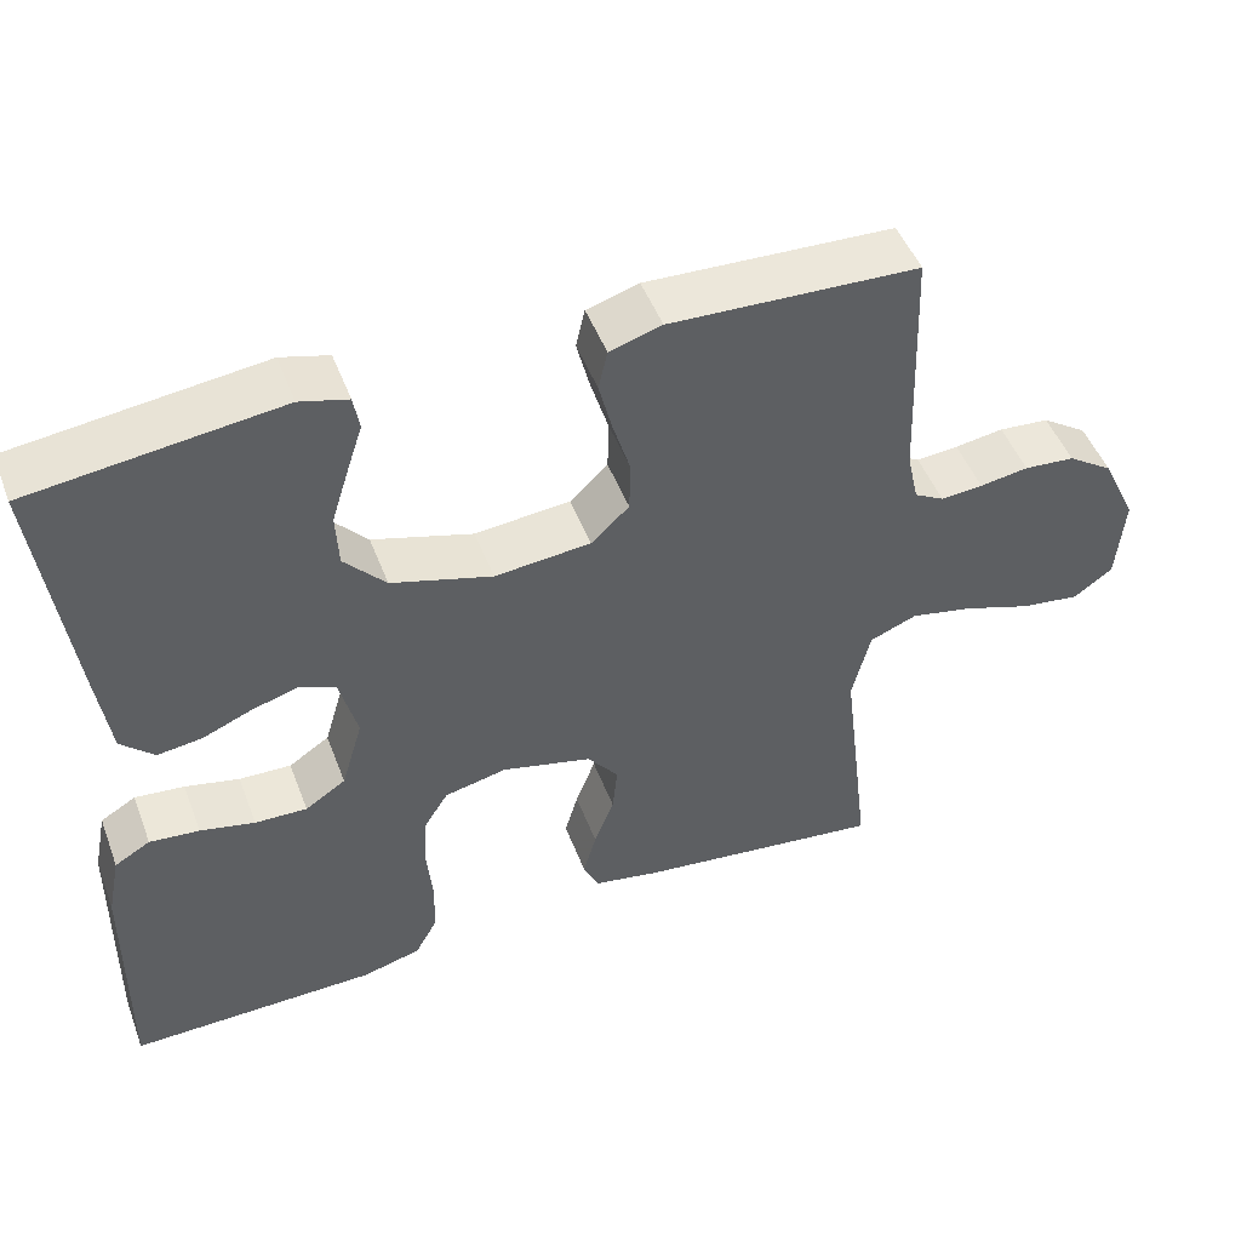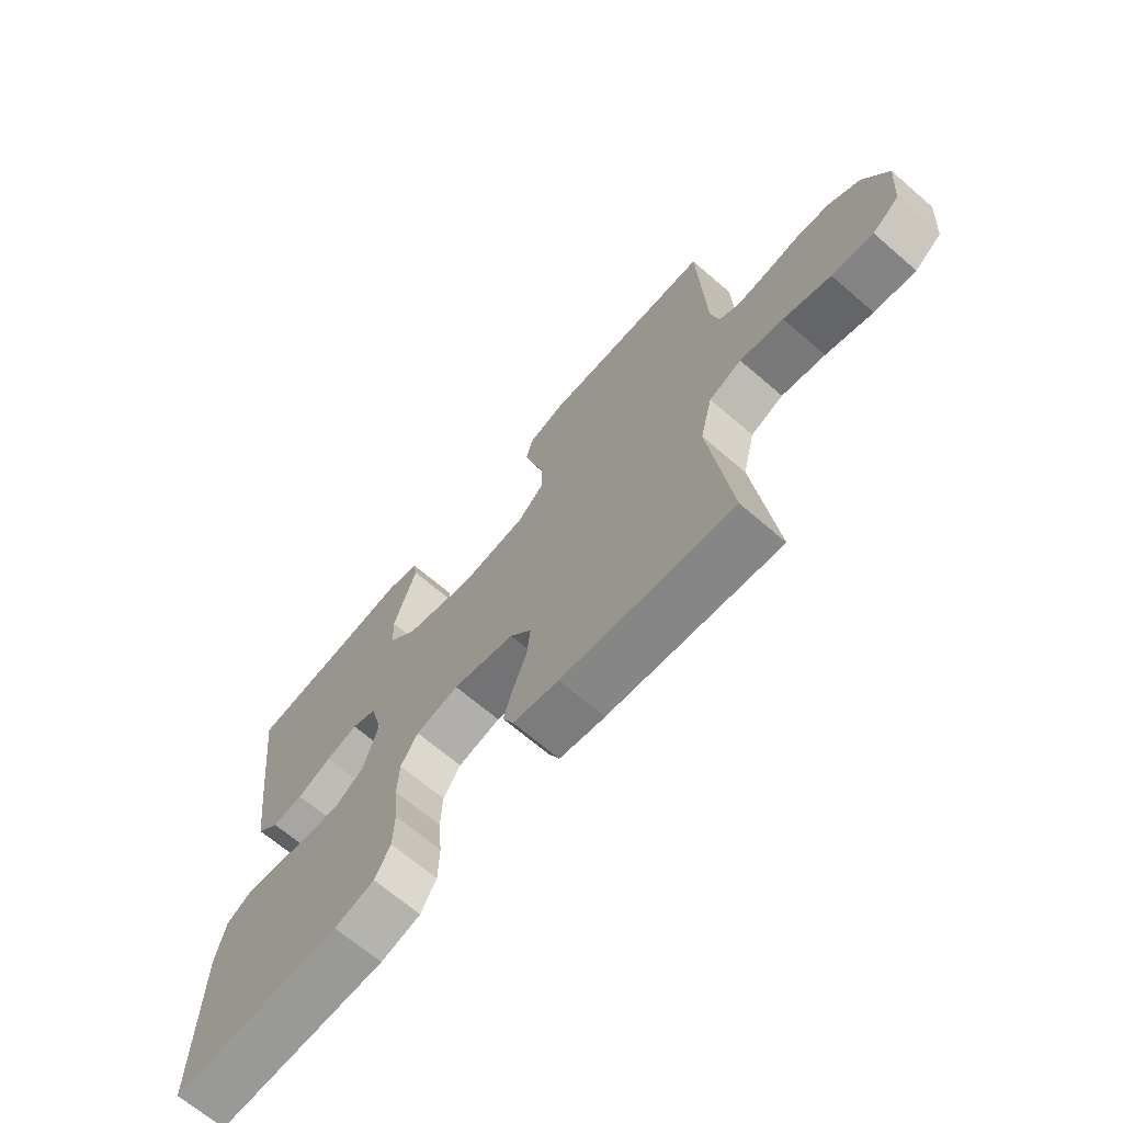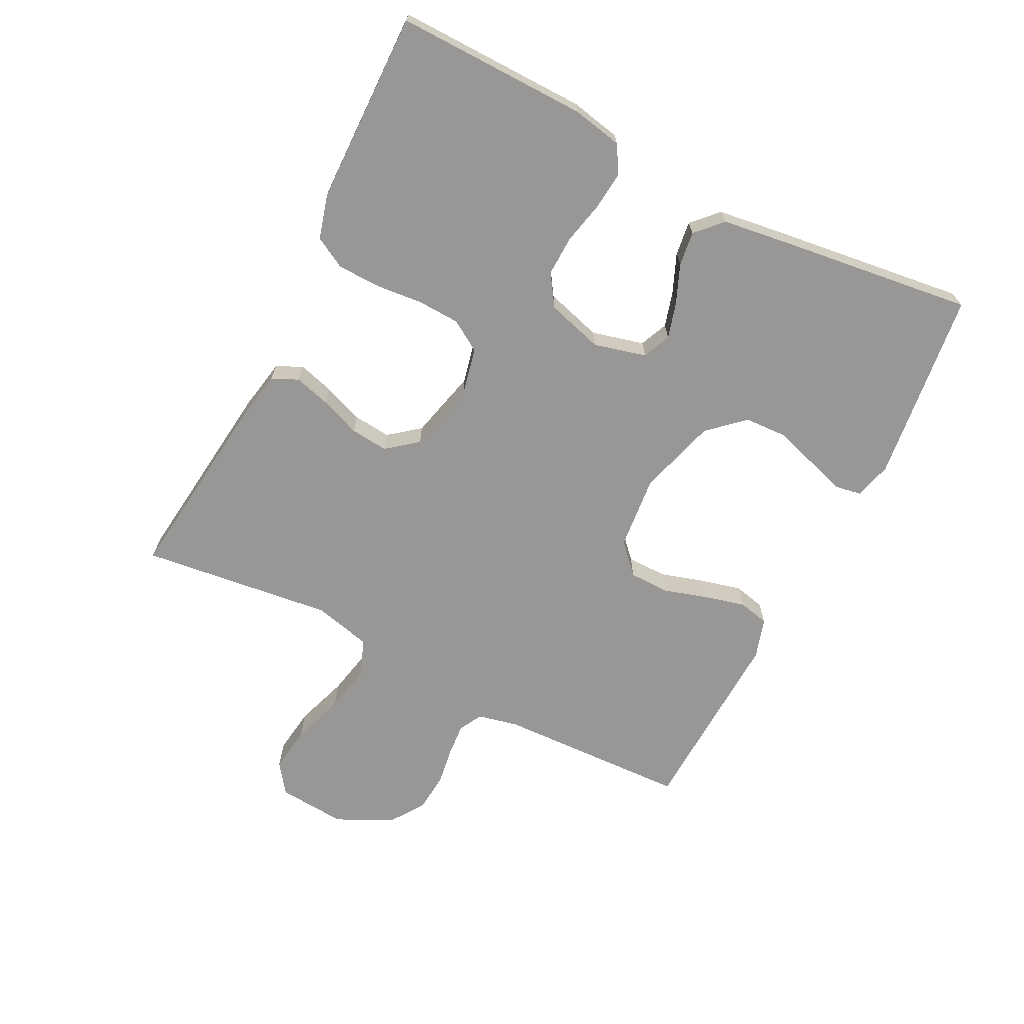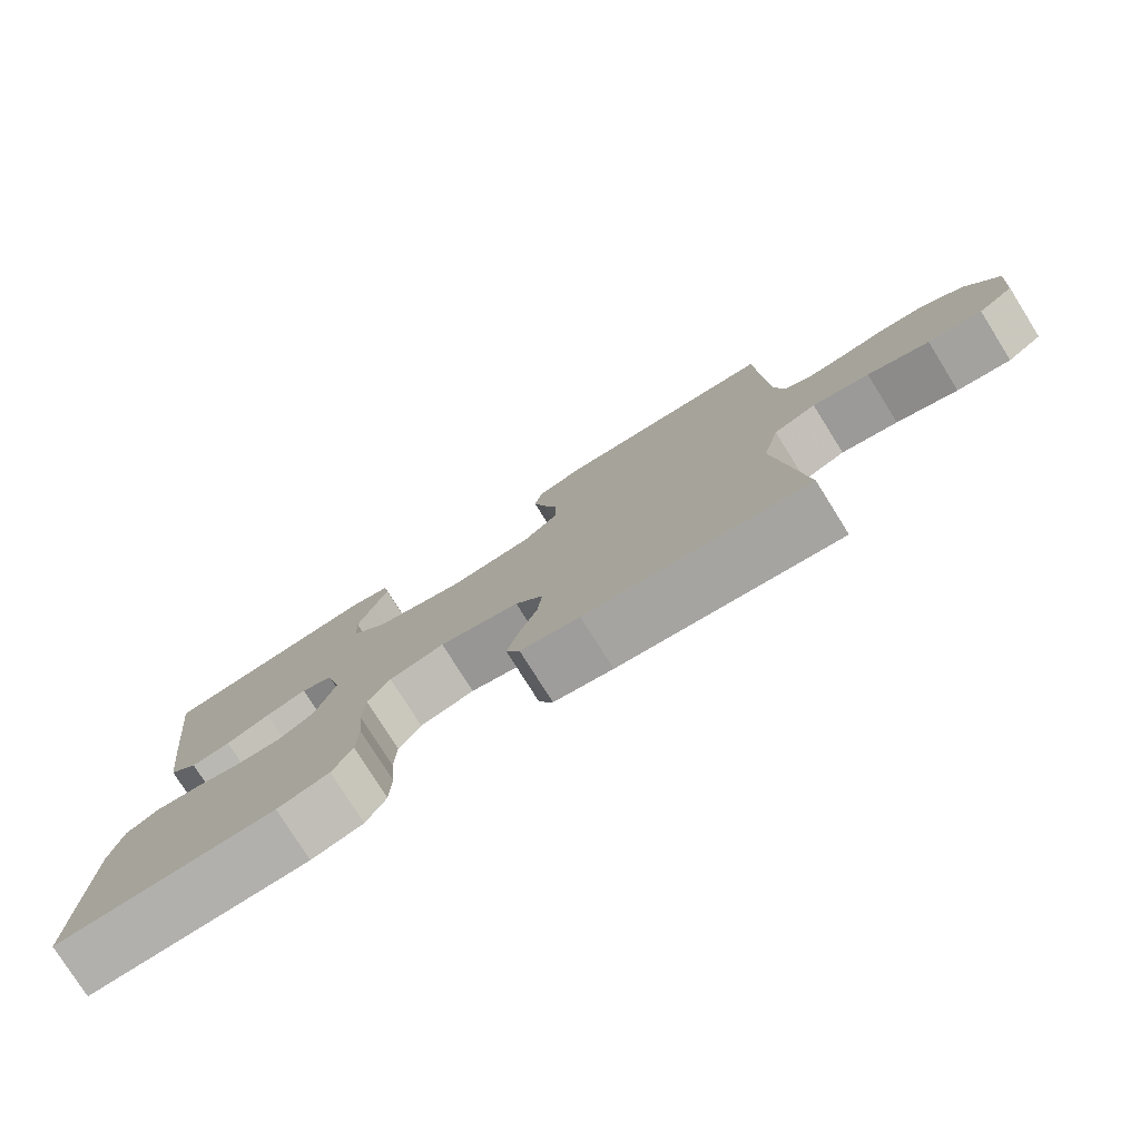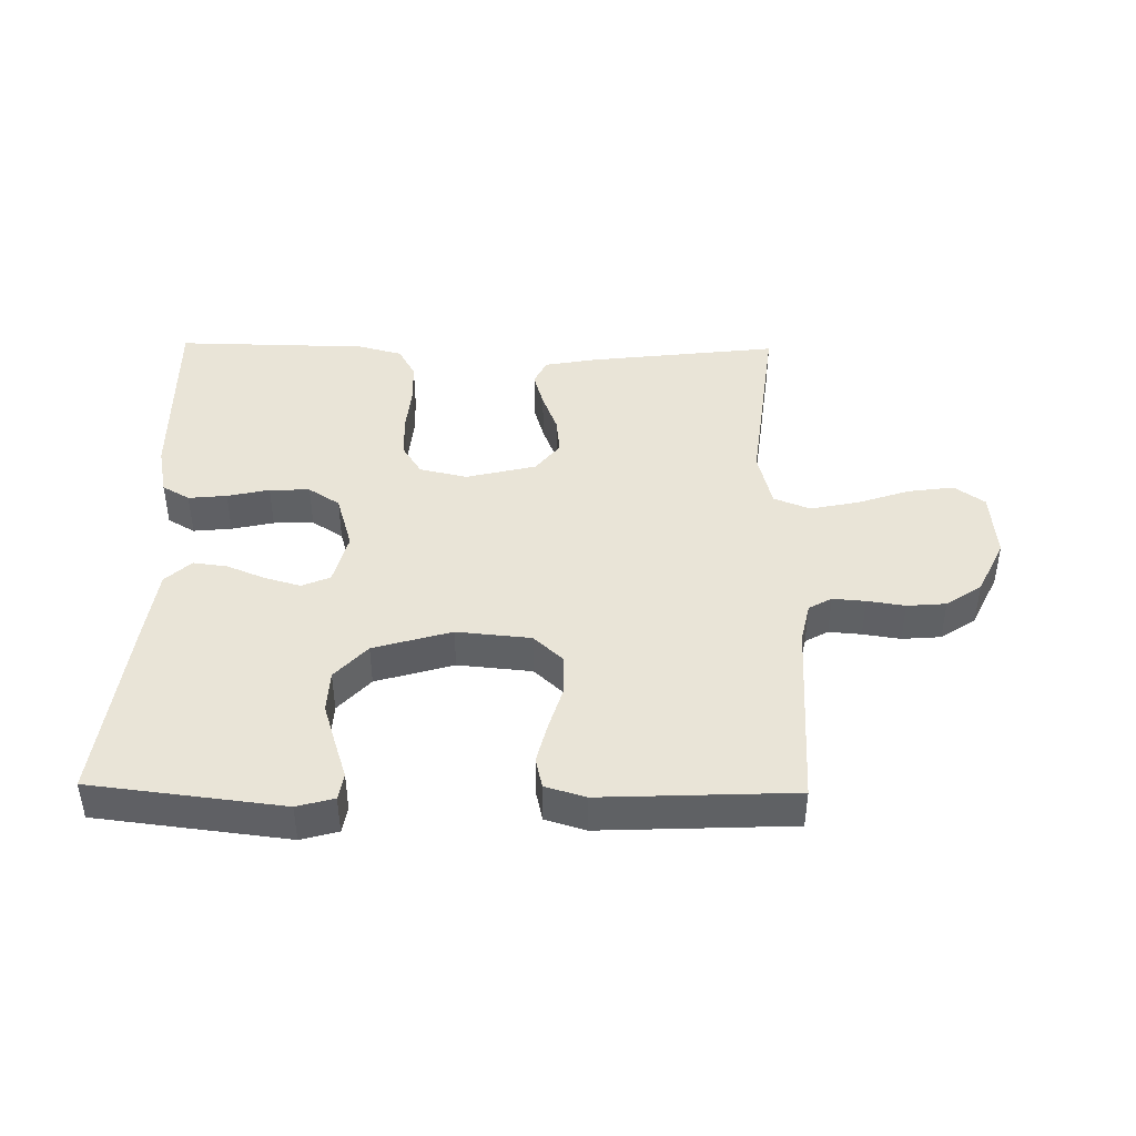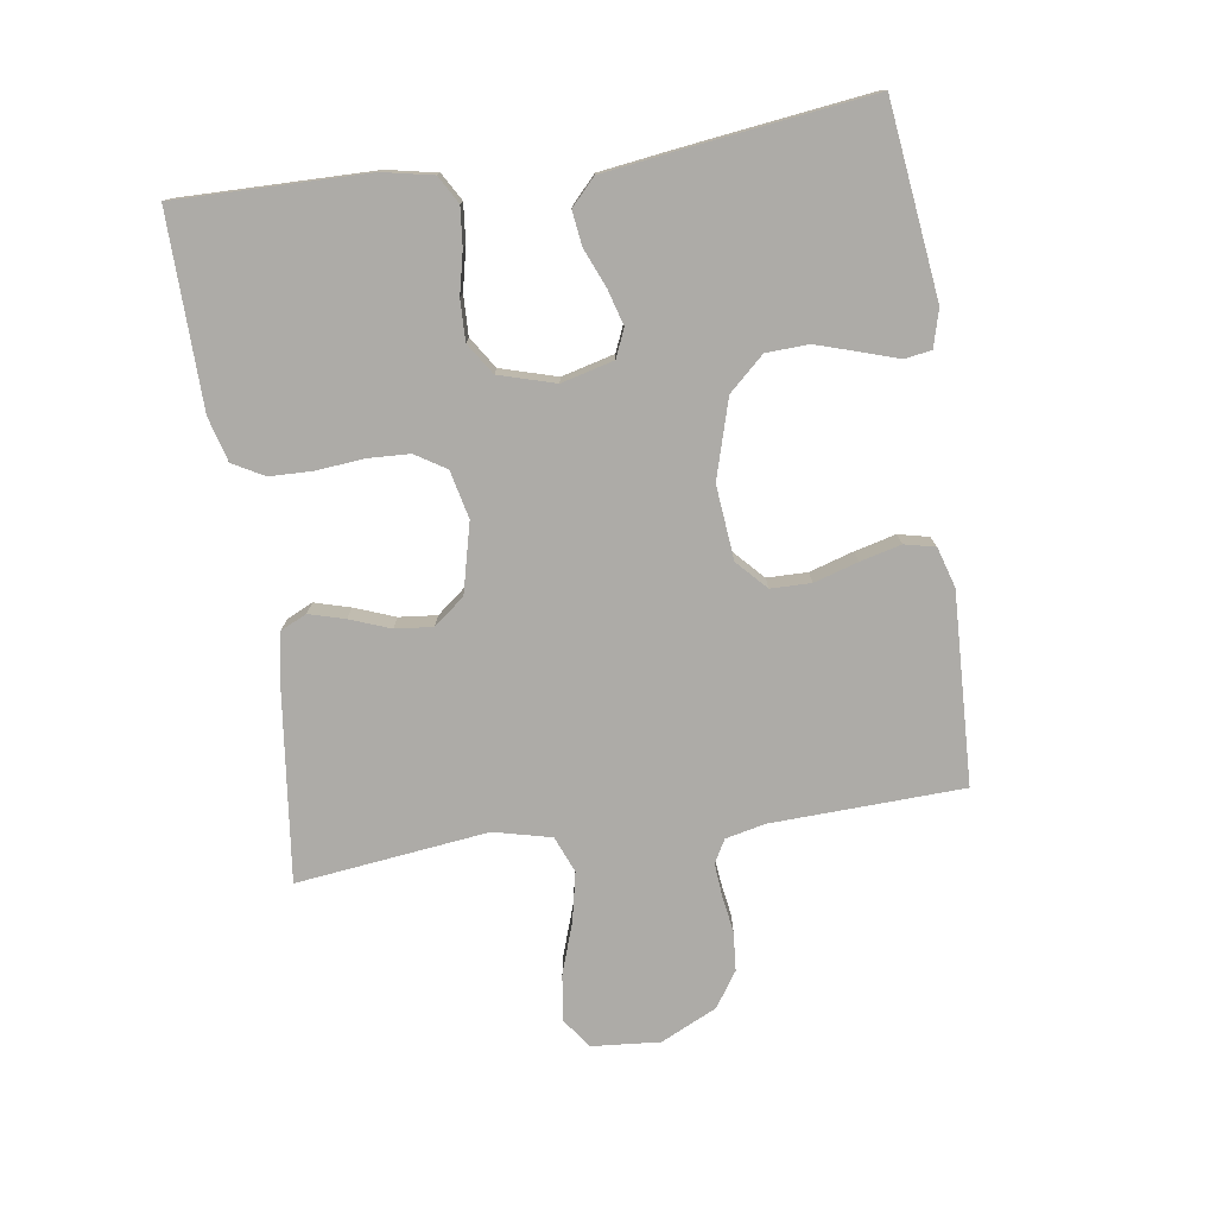
<metadata>
{"format":"obj","ext":"obj","renderer":"f3d","projection":"perspective","resolution":1024,"background":"white","views":[{"elev":48.7,"azim":-20.5,"up":"+Z"},{"elev":-68.0,"azim":49.3,"up":"+Z"},{"elev":-68.3,"azim":-116.8,"up":"+Y"},{"elev":-78.1,"azim":32.1,"up":"+Z"},{"elev":43.0,"azim":0.9,"up":"+Y"},{"elev":-76.4,"azim":-81.5,"up":"+Y"}]}
</metadata>
<code>
v 0.5 0.07 -0.5
v 0.2 0.07 -0.464
v 0.12 0.07 -0.449
v 0.101 0.07 -0.408
v 0.117 0.07 -0.352
v 0.141 0.07 -0.289
v 0.147 0.07 -0.23
v 0.109 0.07 -0.182
v 0 0.07 -0.155
v -0.075 0.07 -0.172
v -0.105 0.07 -0.22
v -0.108 0.07 -0.286
v -0.101 0.07 -0.36
v -0.103 0.07 -0.427
v -0.13 0.07 -0.476
v -0.2 0.07 -0.495
v -0.5 0.07 -0.5
v -0.495 0.07 -0.2
v -0.479 0.07 -0.122
v -0.436 0.07 -0.097
v -0.376 0.07 -0.103
v -0.31 0.07 -0.118
v -0.247 0.07 -0.12
v -0.198 0.07 -0.088
v -0.172 0.07 0
v -0.193 0.07 0.082
v -0.237 0.07 0.101
v -0.293 0.07 0.085
v -0.353 0.07 0.06
v -0.407 0.07 0.053
v -0.447 0.07 0.091
v -0.462 0.07 0.2
v -0.5 0.07 0.5
v -0.2 0.07 0.536
v -0.142 0.07 0.52
v -0.135 0.07 0.478
v -0.154 0.07 0.42
v -0.175 0.07 0.353
v -0.172 0.07 0.287
v -0.122 0.07 0.232
v 0 0.07 0.196
v 0.116 0.07 0.207
v 0.162 0.07 0.25
v 0.163 0.07 0.313
v 0.142 0.07 0.382
v 0.126 0.07 0.446
v 0.137 0.07 0.494
v 0.2 0.07 0.513
v 0.5 0.07 0.5
v 0.511 0.07 0.2
v 0.525 0.07 0.137
v 0.561 0.07 0.117
v 0.612 0.07 0.121
v 0.671 0.07 0.13
v 0.732 0.07 0.125
v 0.787 0.07 0.088
v 0.829 0.07 0
v 0.82 0.07 -0.107
v 0.773 0.07 -0.141
v 0.701 0.07 -0.131
v 0.619 0.07 -0.103
v 0.543 0.07 -0.087
v 0.486 0.07 -0.11
v 0.464 0.07 -0.2
v 0.5 0 -0.5
v 0.2 0 -0.464
v 0.12 0 -0.449
v 0.101 0 -0.408
v 0.117 0 -0.352
v 0.141 0 -0.289
v 0.147 0 -0.23
v 0.109 0 -0.182
v 0 0 -0.155
v -0.075 0 -0.172
v -0.105 0 -0.22
v -0.108 0 -0.286
v -0.101 0 -0.36
v -0.103 0 -0.427
v -0.13 0 -0.476
v -0.2 0 -0.495
v -0.5 0 -0.5
v -0.495 0 -0.2
v -0.479 0 -0.122
v -0.436 0 -0.097
v -0.376 0 -0.103
v -0.31 0 -0.118
v -0.247 0 -0.12
v -0.198 0 -0.088
v -0.172 0 0
v -0.193 0 0.082
v -0.237 0 0.101
v -0.293 0 0.085
v -0.353 0 0.06
v -0.407 0 0.053
v -0.447 0 0.091
v -0.462 0 0.2
v -0.5 0 0.5
v -0.2 0 0.536
v -0.142 0 0.52
v -0.135 0 0.478
v -0.154 0 0.42
v -0.175 0 0.353
v -0.172 0 0.287
v -0.122 0 0.232
v 0 0 0.196
v 0.116 0 0.207
v 0.162 0 0.25
v 0.163 0 0.313
v 0.142 0 0.382
v 0.126 0 0.446
v 0.137 0 0.494
v 0.2 0 0.513
v 0.5 0 0.5
v 0.511 0 0.2
v 0.525 0 0.137
v 0.561 0 0.117
v 0.612 0 0.121
v 0.671 0 0.13
v 0.732 0 0.125
v 0.787 0 0.088
v 0.829 0 0
v 0.82 0 -0.107
v 0.773 0 -0.141
v 0.701 0 -0.131
v 0.619 0 -0.103
v 0.543 0 -0.087
v 0.486 0 -0.11
v 0.464 0 -0.2
f 59 60 61
f 58 59 61
f 57 58 61
f 56 57 61
f 55 56 61
f 54 55 61
f 53 54 61
f 52 53 61 62
f 51 52 62 63
f 48 49 50
f 47 48 50
f 46 47 50
f 45 46 50
f 44 45 50
f 51 63 64
f 50 51 64
f 44 50 64
f 43 44 64
f 35 36 37
f 34 35 37
f 33 34 37
f 32 33 37
f 31 32 37
f 30 31 37
f 29 30 37
f 28 29 37
f 28 37 38
f 27 28 38 39
f 20 21 22
f 19 20 22
f 18 19 22
f 17 18 22
f 16 17 22
f 15 16 22
f 14 15 22
f 13 14 22
f 12 13 22
f 11 12 22 23
f 10 11 23 24
f 4 5 6
f 3 4 6
f 2 3 6
f 1 2 6
f 64 1 6
f 64 6 7
f 64 7 8
f 43 64 8
f 42 43 8
f 41 42 8 9
f 40 41 9 10
f 26 27 39 40
f 25 26 40 10
f 10 24 25
f 125 124 123
f 125 123 122
f 125 122 121
f 125 121 120
f 125 120 119
f 125 119 118
f 125 118 117
f 126 125 117 116
f 127 126 116 115
f 114 113 112
f 114 112 111
f 114 111 110
f 114 110 109
f 114 109 108
f 128 127 115
f 128 115 114
f 128 114 108
f 128 108 107
f 101 100 99
f 101 99 98
f 101 98 97
f 101 97 96
f 101 96 95
f 101 95 94
f 101 94 93
f 101 93 92
f 102 101 92
f 103 102 92 91
f 86 85 84
f 86 84 83
f 86 83 82
f 86 82 81
f 86 81 80
f 86 80 79
f 86 79 78
f 86 78 77
f 86 77 76
f 87 86 76 75
f 88 87 75 74
f 70 69 68
f 70 68 67
f 70 67 66
f 70 66 65
f 70 65 128
f 71 70 128
f 72 71 128
f 72 128 107
f 72 107 106
f 73 72 106 105
f 74 73 105 104
f 104 103 91 90
f 74 104 90 89
f 89 88 74
f 1 65 66 2
f 2 66 67 3
f 3 67 68 4
f 4 68 69 5
f 5 69 70 6
f 6 70 71 7
f 7 71 72 8
f 8 72 73 9
f 9 73 74 10
f 10 74 75 11
f 11 75 76 12
f 12 76 77 13
f 13 77 78 14
f 14 78 79 15
f 15 79 80 16
f 16 80 81 17
f 17 81 82 18
f 18 82 83 19
f 19 83 84 20
f 20 84 85 21
f 21 85 86 22
f 22 86 87 23
f 23 87 88 24
f 24 88 89 25
f 25 89 90 26
f 26 90 91 27
f 27 91 92 28
f 28 92 93 29
f 29 93 94 30
f 30 94 95 31
f 31 95 96 32
f 32 96 97 33
f 33 97 98 34
f 34 98 99 35
f 35 99 100 36
f 36 100 101 37
f 37 101 102 38
f 38 102 103 39
f 39 103 104 40
f 40 104 105 41
f 41 105 106 42
f 42 106 107 43
f 43 107 108 44
f 44 108 109 45
f 45 109 110 46
f 46 110 111 47
f 47 111 112 48
f 48 112 113 49
f 49 113 114 50
f 50 114 115 51
f 51 115 116 52
f 52 116 117 53
f 53 117 118 54
f 54 118 119 55
f 55 119 120 56
f 56 120 121 57
f 57 121 122 58
f 58 122 123 59
f 59 123 124 60
f 60 124 125 61
f 61 125 126 62
f 62 126 127 63
f 63 127 128 64
f 64 128 65 1

</code>
